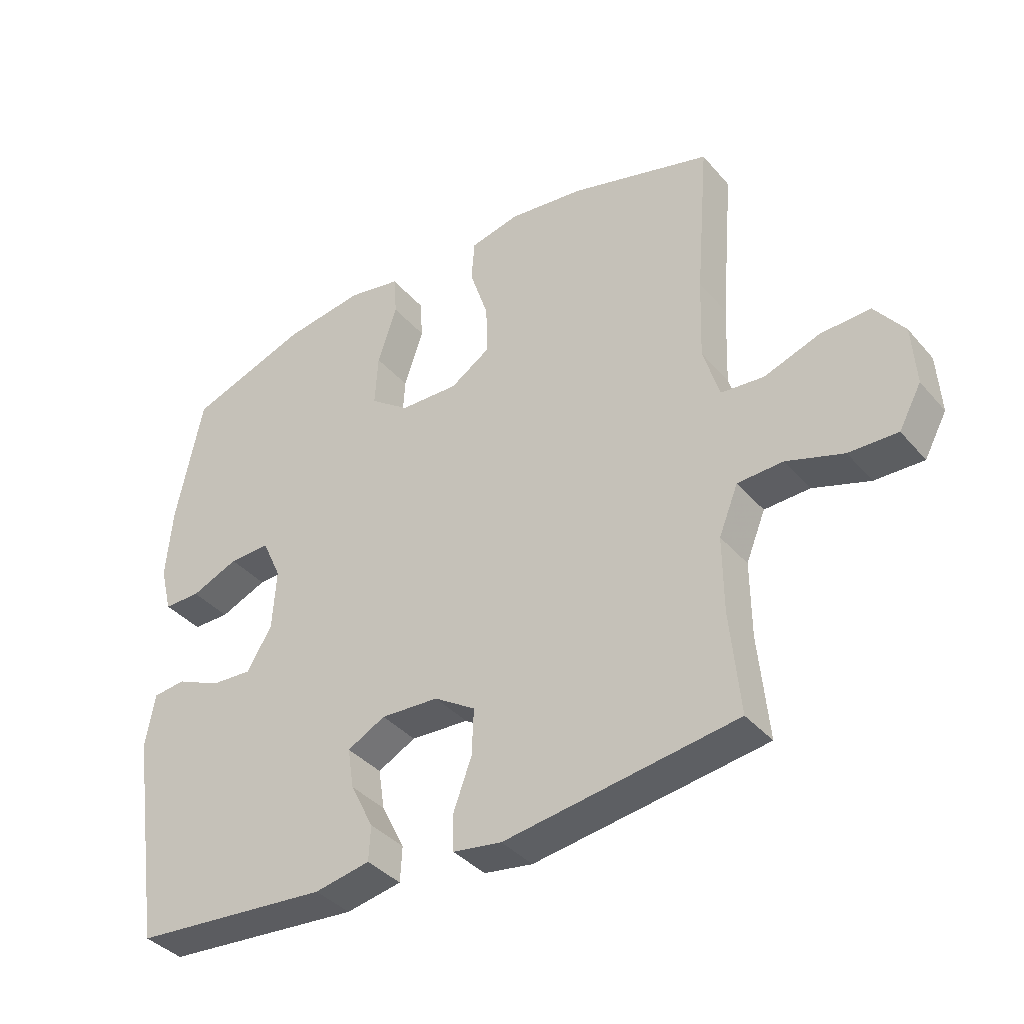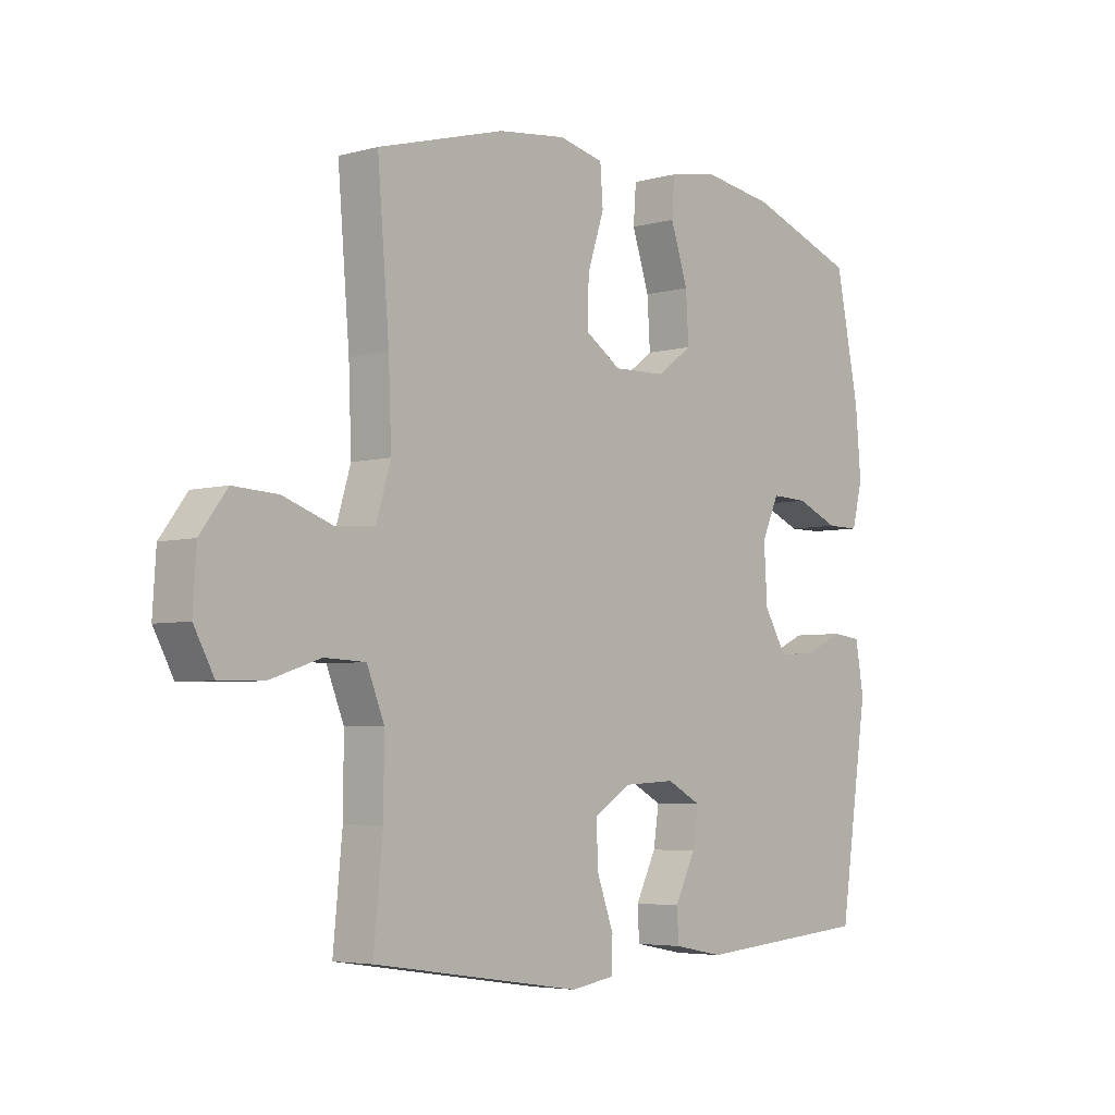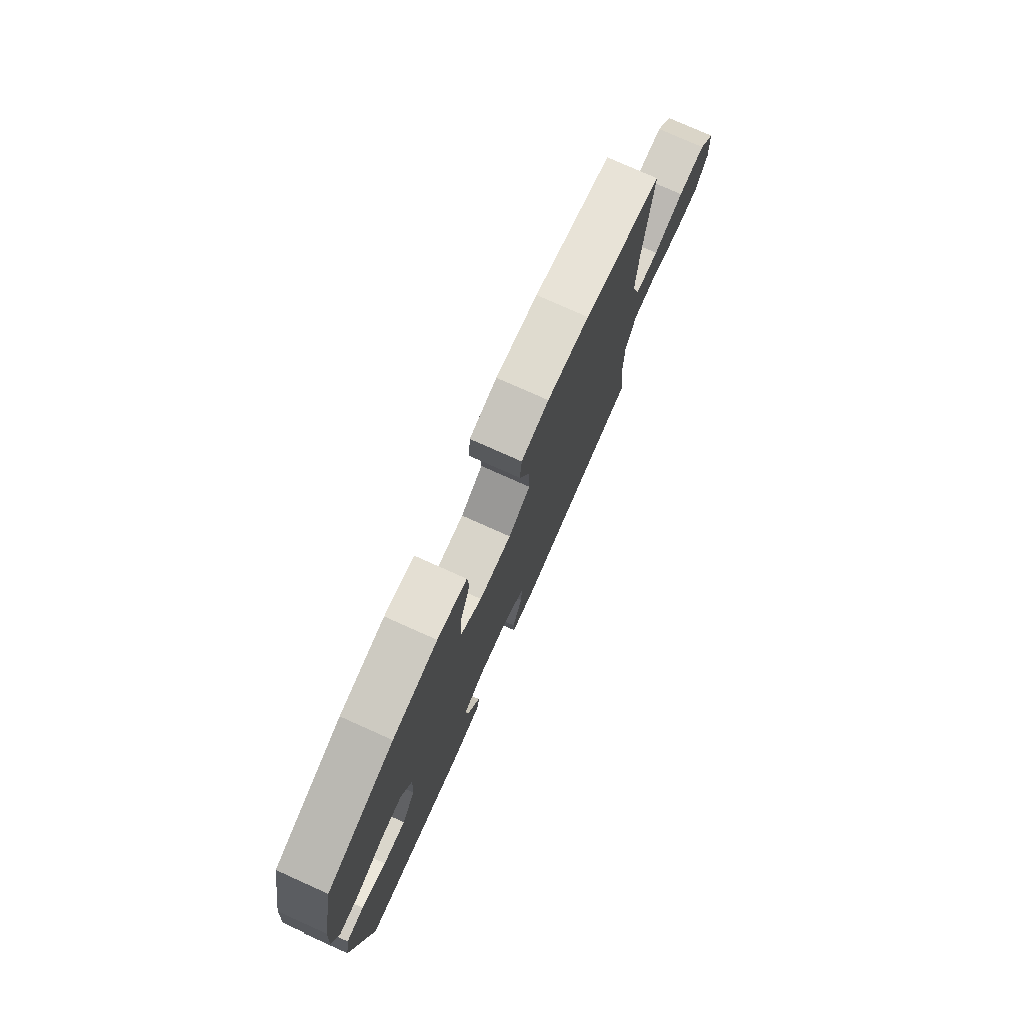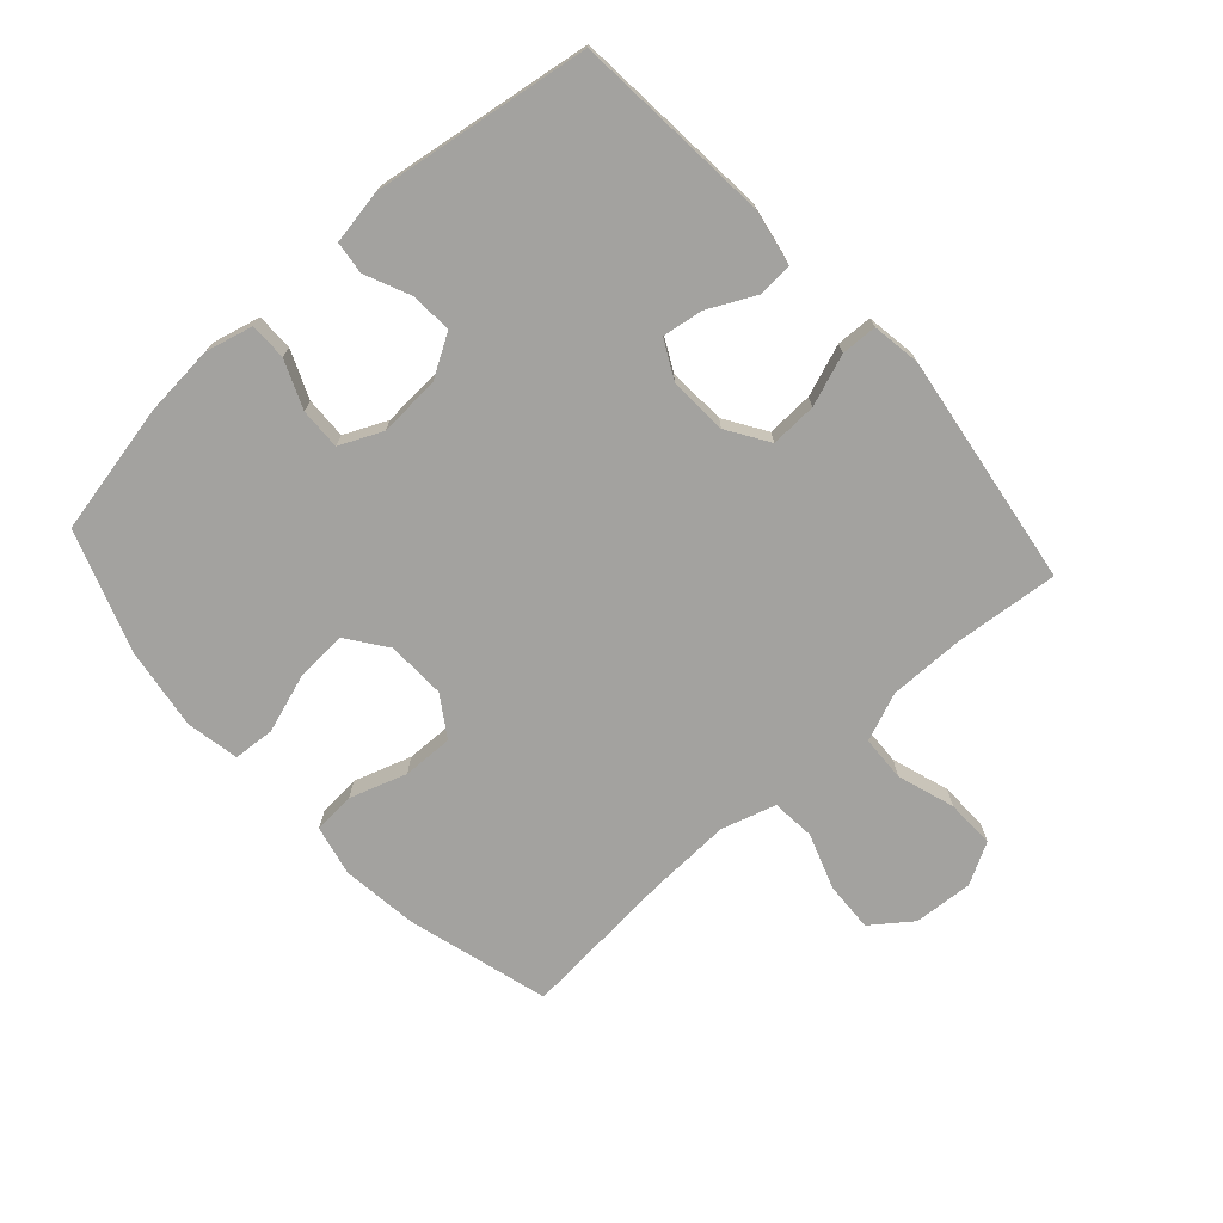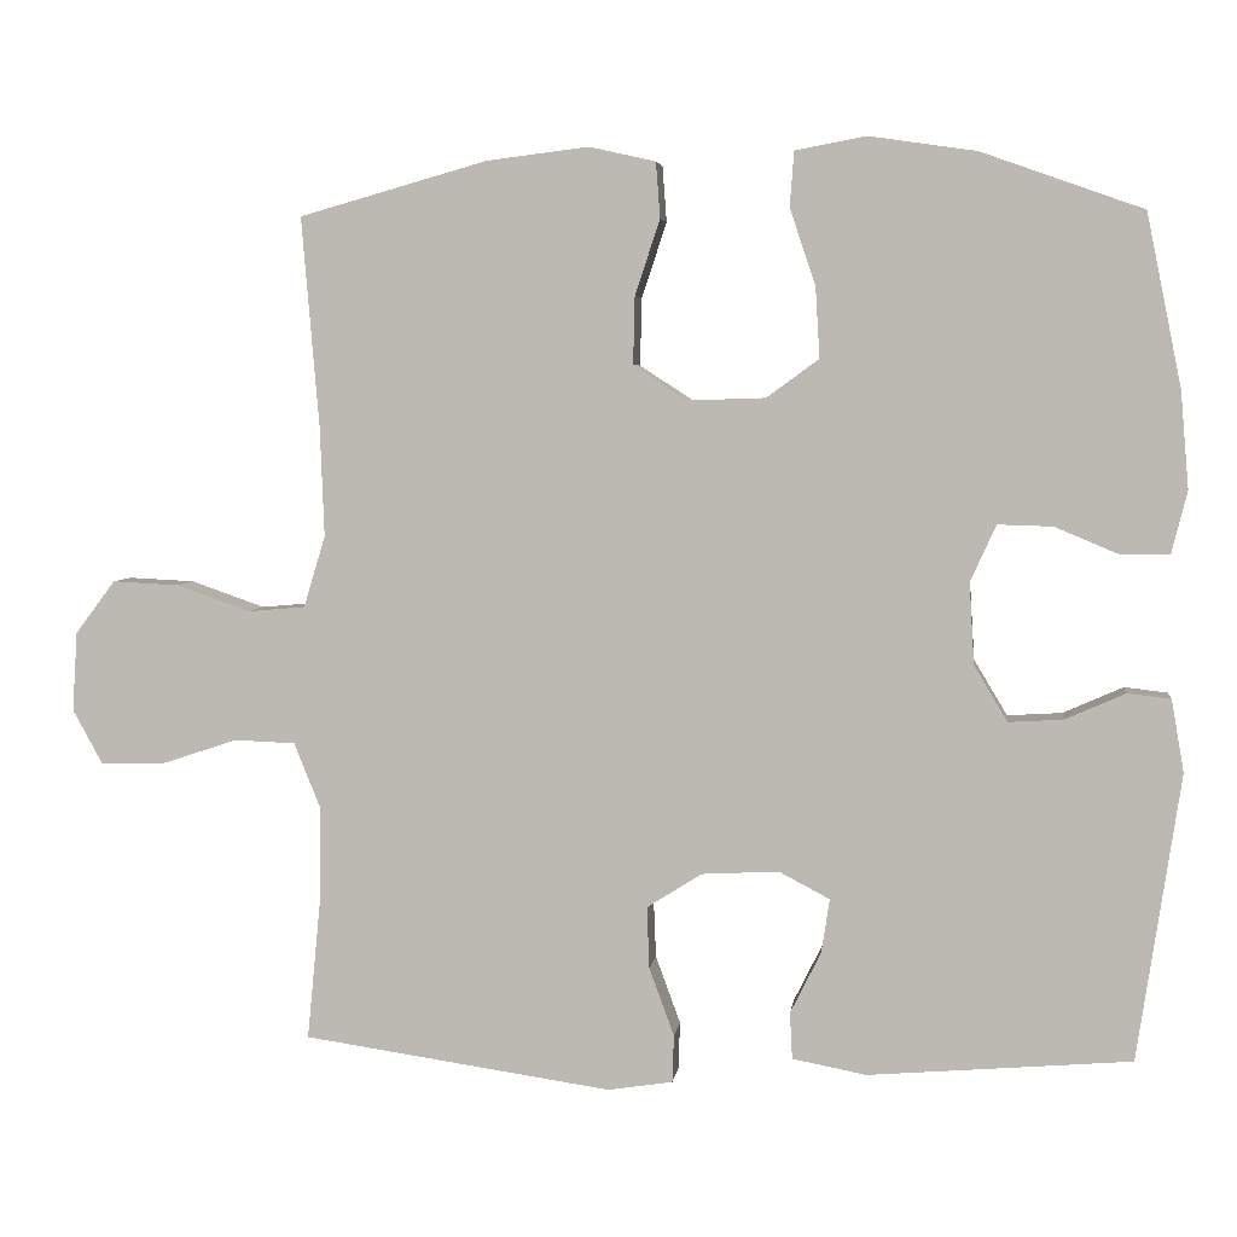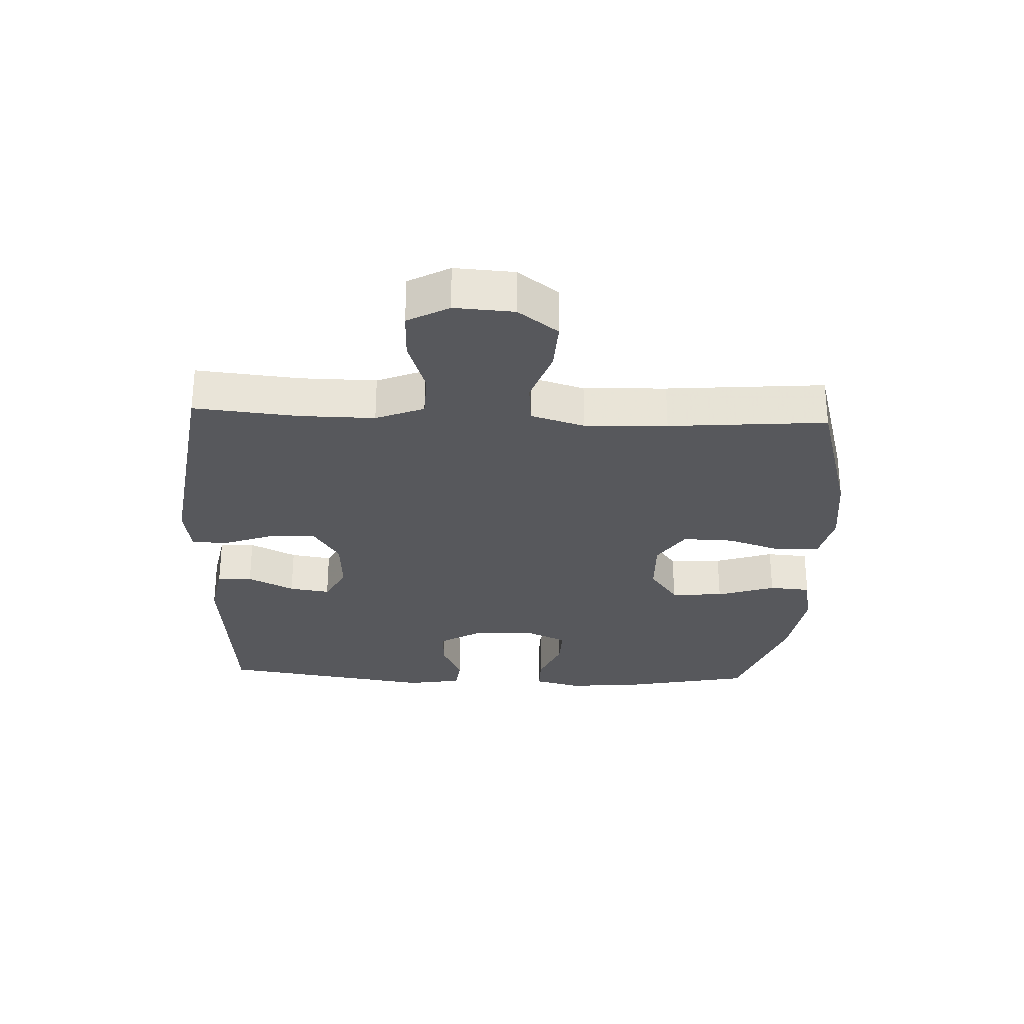
<metadata>
{"format":"obj","ext":"obj","renderer":"f3d","projection":"perspective","resolution":1024,"background":"white","views":[{"elev":-38.1,"azim":-144.3,"up":"+Z"},{"elev":-4.8,"azim":-49.2,"up":"+Z"},{"elev":77.3,"azim":114.1,"up":"+Z"},{"elev":-72.6,"azim":132.1,"up":"+Y"},{"elev":4.6,"azim":7.3,"up":"+Z"},{"elev":-28.6,"azim":-92.5,"up":"+Y"}]}
</metadata>
<code>
v -0.5 0.07 0.5
v -0.273 0.07 0.564
v -0.151 0.07 0.579
v -0.071 0.07 0.561
v -0.066 0.07 0.494
v -0.096 0.07 0.403
v -0.098 0.07 0.322
v -0.034 0.07 0.28
v 0.06 0.07 0.283
v 0.123 0.07 0.329
v 0.118 0.07 0.413
v 0.087 0.07 0.506
v 0.092 0.07 0.572
v 0.177 0.07 0.588
v 0.306 0.07 0.569
v 0.5 0.07 0.5
v 0.542 0.07 0.293
v 0.552 0.07 0.176
v 0.533 0.07 0.101
v 0.474 0.07 0.101
v 0.398 0.07 0.133
v 0.332 0.07 0.135
v 0.301 0.07 0.067
v 0.307 0.07 -0.031
v 0.347 0.07 -0.098
v 0.413 0.07 -0.094
v 0.485 0.07 -0.062
v 0.537 0.07 -0.068
v 0.552 0.07 -0.155
v 0.5 0.07 -0.5
v 0.184 0.07 -0.526
v 0.095 0.07 -0.509
v 0.092 0.07 -0.453
v 0.129 0.07 -0.379
v 0.139 0.07 -0.314
v 0.078 0.07 -0.282
v -0.015 0.07 -0.287
v -0.081 0.07 -0.329
v -0.078 0.07 -0.403
v -0.048 0.07 -0.485
v -0.05 0.07 -0.542
v -0.128 0.07 -0.554
v -0.5 0.07 -0.5
v -0.484 0.07 -0.334
v -0.483 0.07 -0.214
v -0.514 0.07 -0.137
v -0.587 0.07 -0.134
v -0.678 0.07 -0.164
v -0.756 0.07 -0.166
v -0.792 0.07 -0.1
v -0.786 0.07 -0.005
v -0.738 0.07 0.059
v -0.658 0.07 0.055
v -0.569 0.07 0.024
v -0.5 0.07 0.03
v -0.474 0.07 0.116
v -0.479 0.07 0.248
v -0.5 0 0.5
v -0.273 0 0.564
v -0.151 0 0.579
v -0.071 0 0.561
v -0.066 0 0.494
v -0.096 0 0.403
v -0.098 0 0.322
v -0.034 0 0.28
v 0.06 0 0.283
v 0.123 0 0.329
v 0.118 0 0.413
v 0.087 0 0.506
v 0.092 0 0.572
v 0.177 0 0.588
v 0.306 0 0.569
v 0.5 0 0.5
v 0.542 0 0.293
v 0.552 0 0.176
v 0.533 0 0.101
v 0.474 0 0.101
v 0.398 0 0.133
v 0.332 0 0.135
v 0.301 0 0.067
v 0.307 0 -0.031
v 0.347 0 -0.098
v 0.413 0 -0.094
v 0.485 0 -0.062
v 0.537 0 -0.068
v 0.552 0 -0.155
v 0.5 0 -0.5
v 0.184 0 -0.526
v 0.095 0 -0.509
v 0.092 0 -0.453
v 0.129 0 -0.379
v 0.139 0 -0.314
v 0.078 0 -0.282
v -0.015 0 -0.287
v -0.081 0 -0.329
v -0.078 0 -0.403
v -0.048 0 -0.485
v -0.05 0 -0.542
v -0.128 0 -0.554
v -0.5 0 -0.5
v -0.484 0 -0.334
v -0.483 0 -0.214
v -0.514 0 -0.137
v -0.587 0 -0.134
v -0.678 0 -0.164
v -0.756 0 -0.166
v -0.792 0 -0.1
v -0.786 0 -0.005
v -0.738 0 0.059
v -0.658 0 0.055
v -0.569 0 0.024
v -0.5 0 0.03
v -0.474 0 0.116
v -0.479 0 0.248
f 51 52 53 54
f 51 54 55
f 50 51 55
f 47 48 49 50
f 46 47 50 55
f 45 46 55 56
f 41 42 43 44
f 39 40 41 44
f 38 39 44 45
f 37 38 45 56
f 31 32 33 34
f 31 34 35
f 30 31 35
f 29 30 35 36
f 26 27 28 29
f 25 26 29 36
f 18 19 20 21
f 18 21 22
f 17 18 22
f 16 17 22
f 15 16 22
f 14 15 22 23
f 11 12 13 14
f 10 11 14 23
f 3 4 5 6
f 3 6 7
f 57 1 2 3
f 57 3 7
f 56 57 7 8
f 37 56 8 9
f 24 25 36 37
f 23 24 37
f 9 10 23 37
f 111 110 109 108
f 112 111 108
f 112 108 107
f 107 106 105 104
f 112 107 104 103
f 113 112 103 102
f 101 100 99 98
f 101 98 97 96
f 102 101 96 95
f 113 102 95 94
f 91 90 89 88
f 92 91 88
f 92 88 87
f 93 92 87 86
f 86 85 84 83
f 93 86 83 82
f 78 77 76 75
f 79 78 75
f 79 75 74
f 79 74 73
f 79 73 72
f 80 79 72 71
f 71 70 69 68
f 80 71 68 67
f 63 62 61 60
f 64 63 60
f 60 59 58 114
f 64 60 114
f 65 64 114 113
f 66 65 113 94
f 94 93 82 81
f 94 81 80
f 94 80 67 66
f 1 58 59 2
f 2 59 60 3
f 3 60 61 4
f 4 61 62 5
f 5 62 63 6
f 6 63 64 7
f 7 64 65 8
f 8 65 66 9
f 9 66 67 10
f 10 67 68 11
f 11 68 69 12
f 12 69 70 13
f 13 70 71 14
f 14 71 72 15
f 15 72 73 16
f 16 73 74 17
f 17 74 75 18
f 18 75 76 19
f 19 76 77 20
f 20 77 78 21
f 21 78 79 22
f 22 79 80 23
f 23 80 81 24
f 24 81 82 25
f 25 82 83 26
f 26 83 84 27
f 27 84 85 28
f 28 85 86 29
f 29 86 87 30
f 30 87 88 31
f 31 88 89 32
f 32 89 90 33
f 33 90 91 34
f 34 91 92 35
f 35 92 93 36
f 36 93 94 37
f 37 94 95 38
f 38 95 96 39
f 39 96 97 40
f 40 97 98 41
f 41 98 99 42
f 42 99 100 43
f 43 100 101 44
f 44 101 102 45
f 45 102 103 46
f 46 103 104 47
f 47 104 105 48
f 48 105 106 49
f 49 106 107 50
f 50 107 108 51
f 51 108 109 52
f 52 109 110 53
f 53 110 111 54
f 54 111 112 55
f 55 112 113 56
f 56 113 114 57
f 57 114 58 1

</code>
